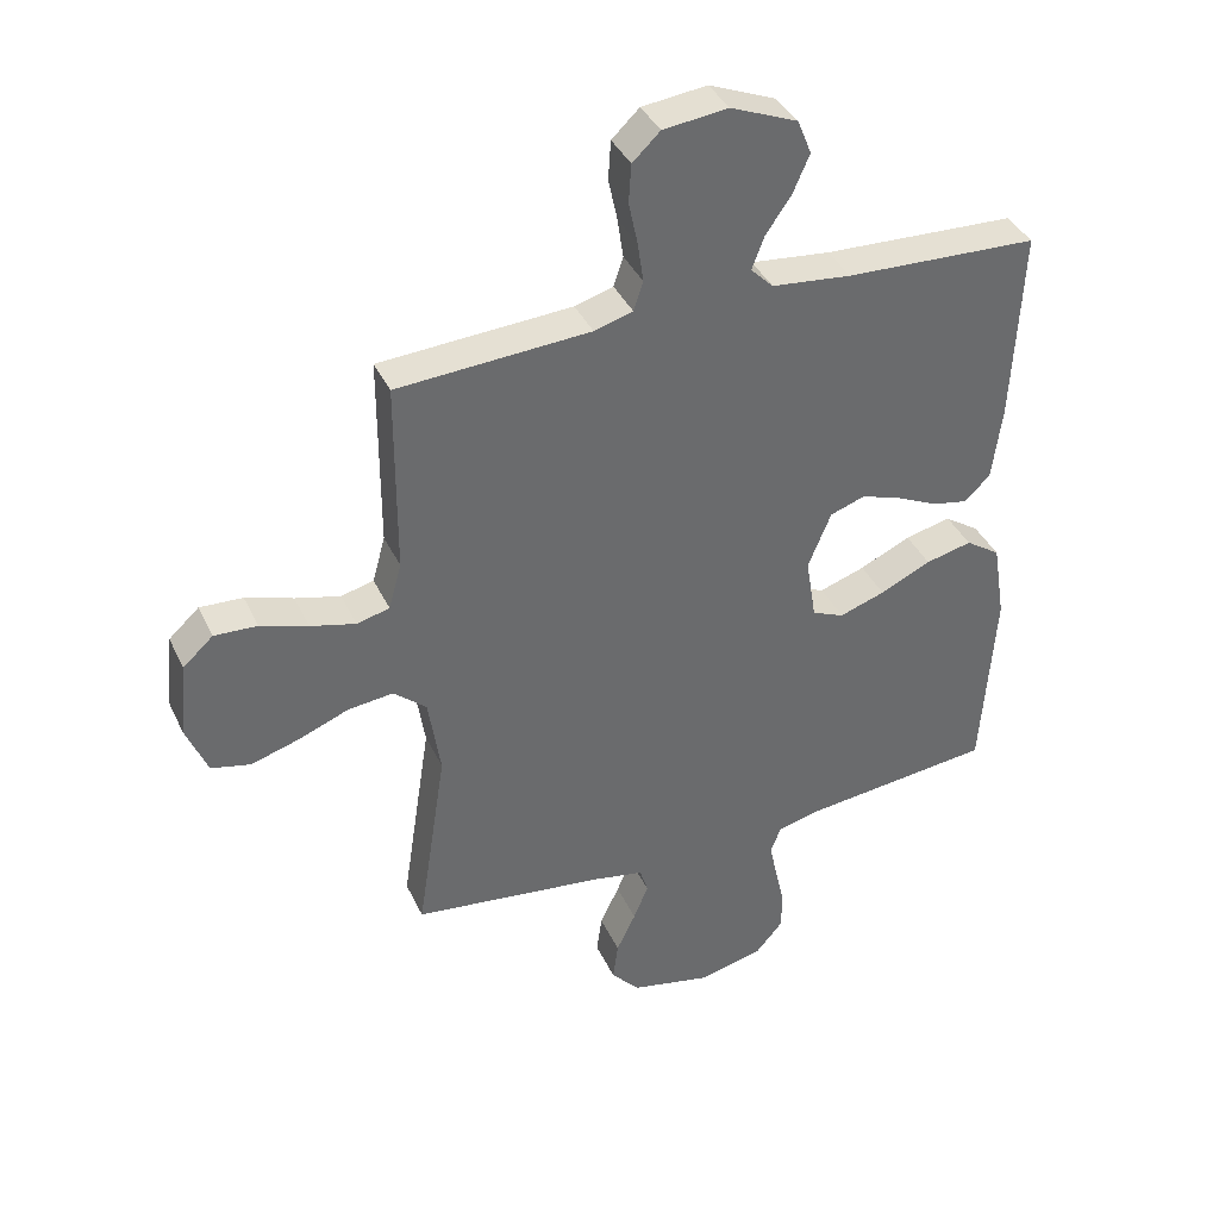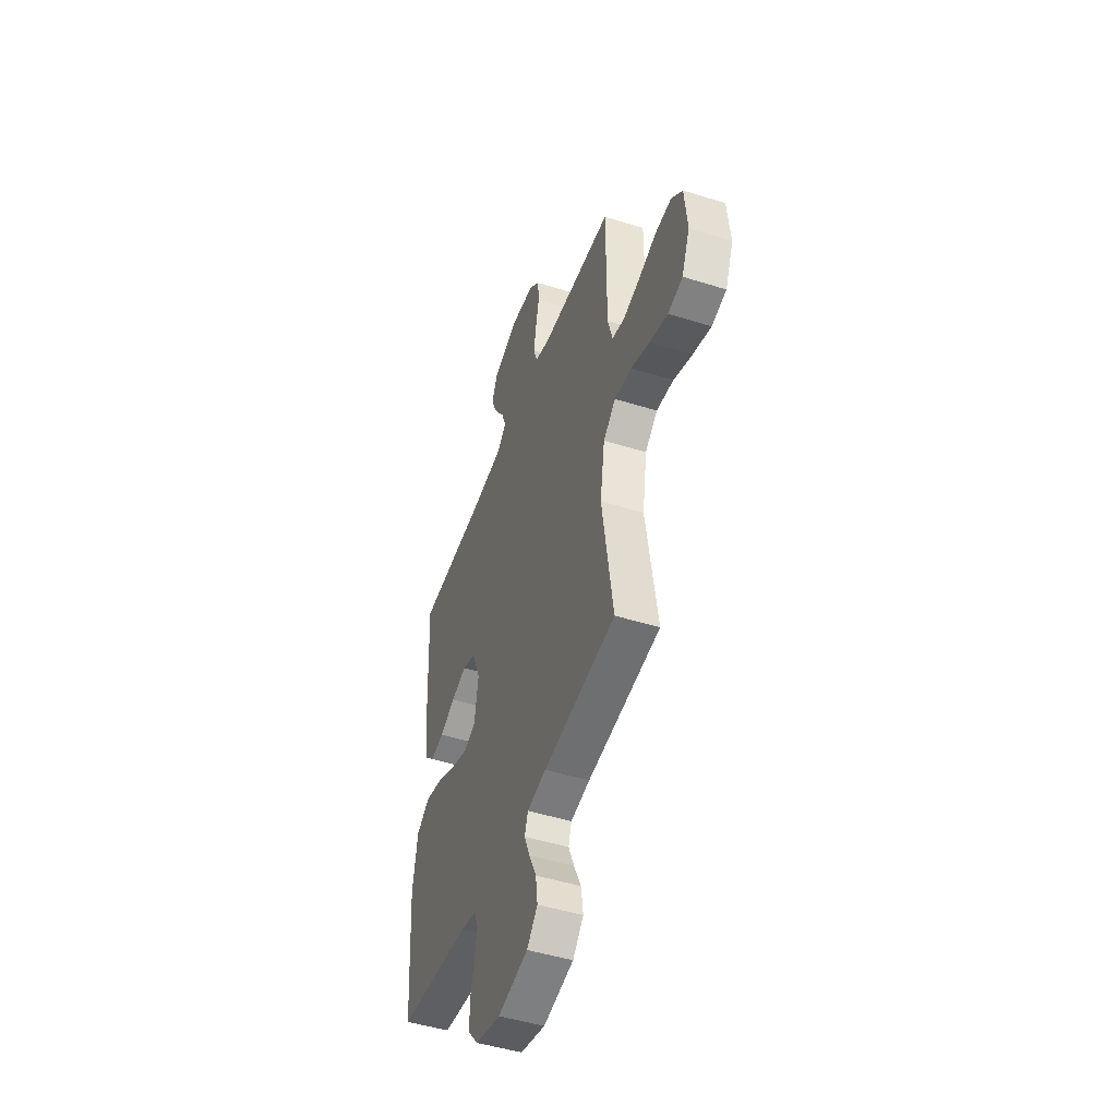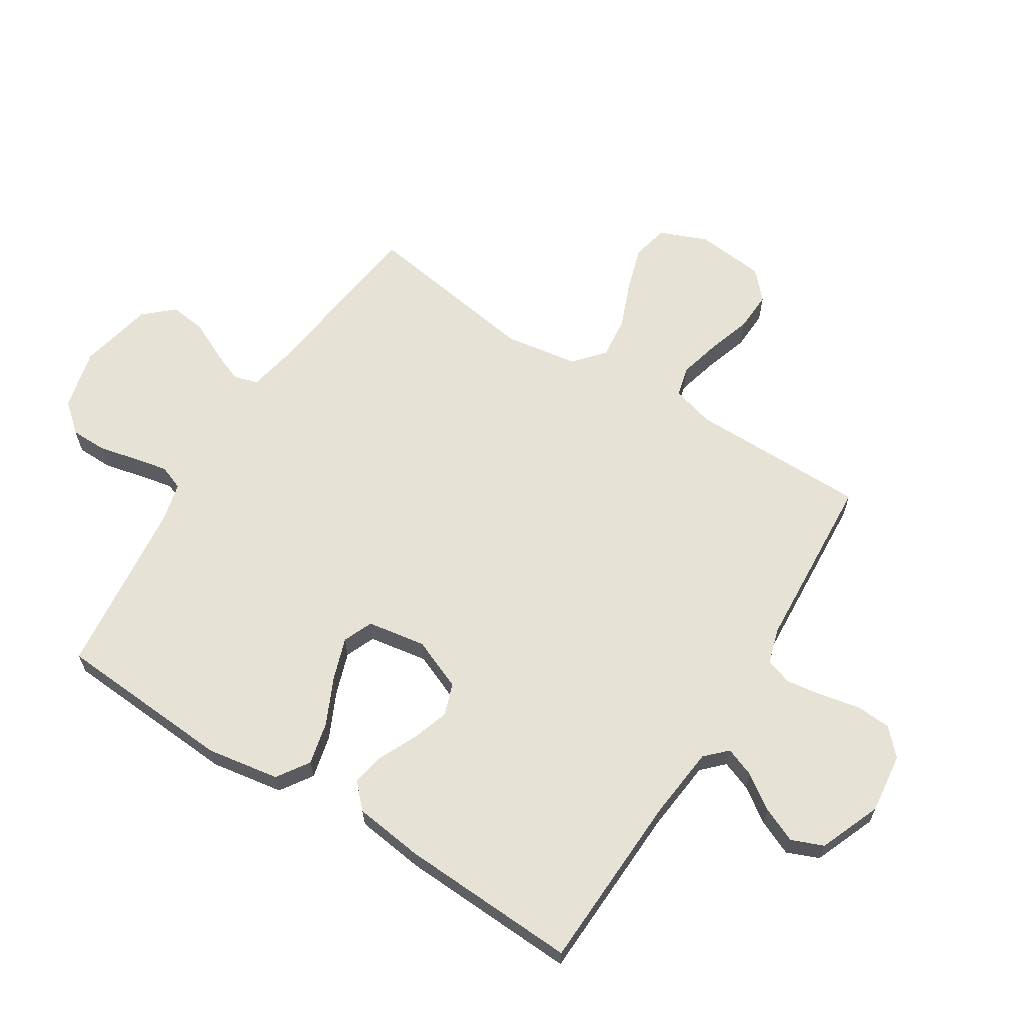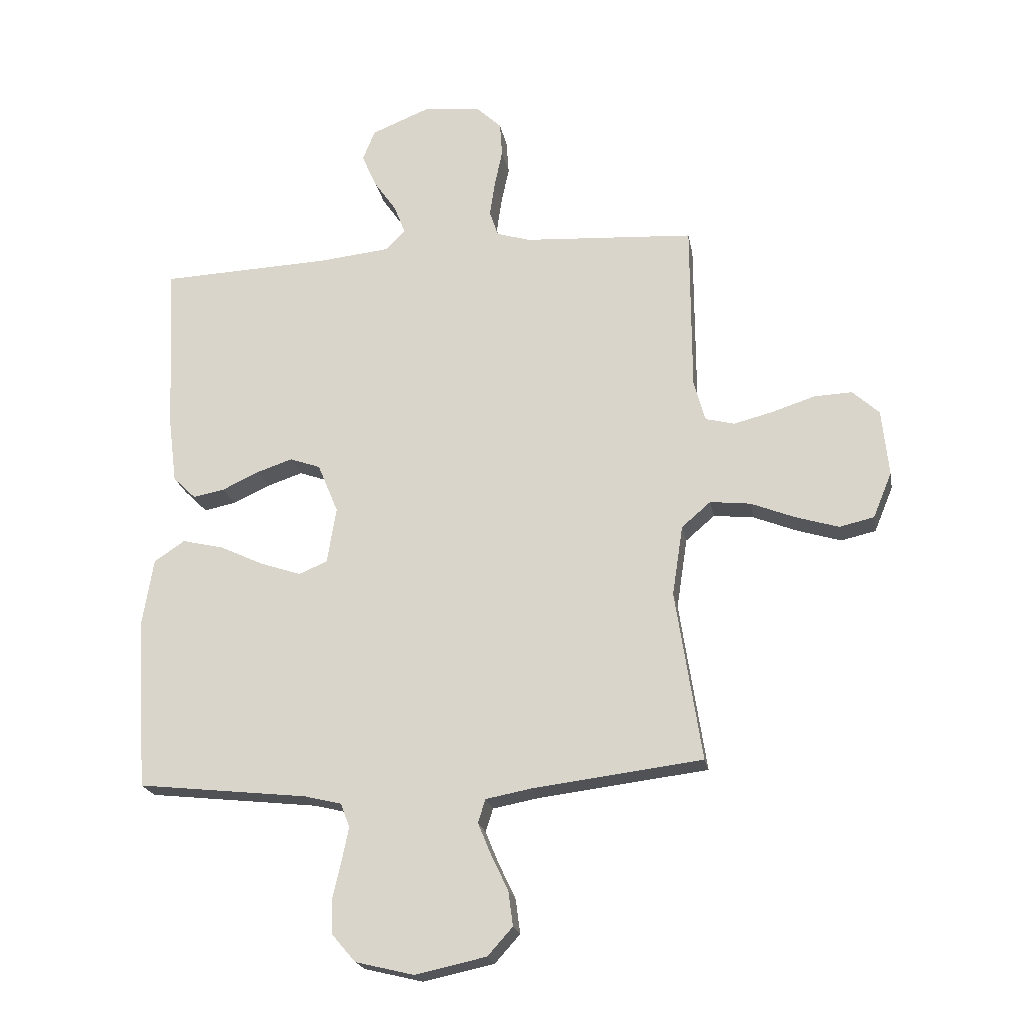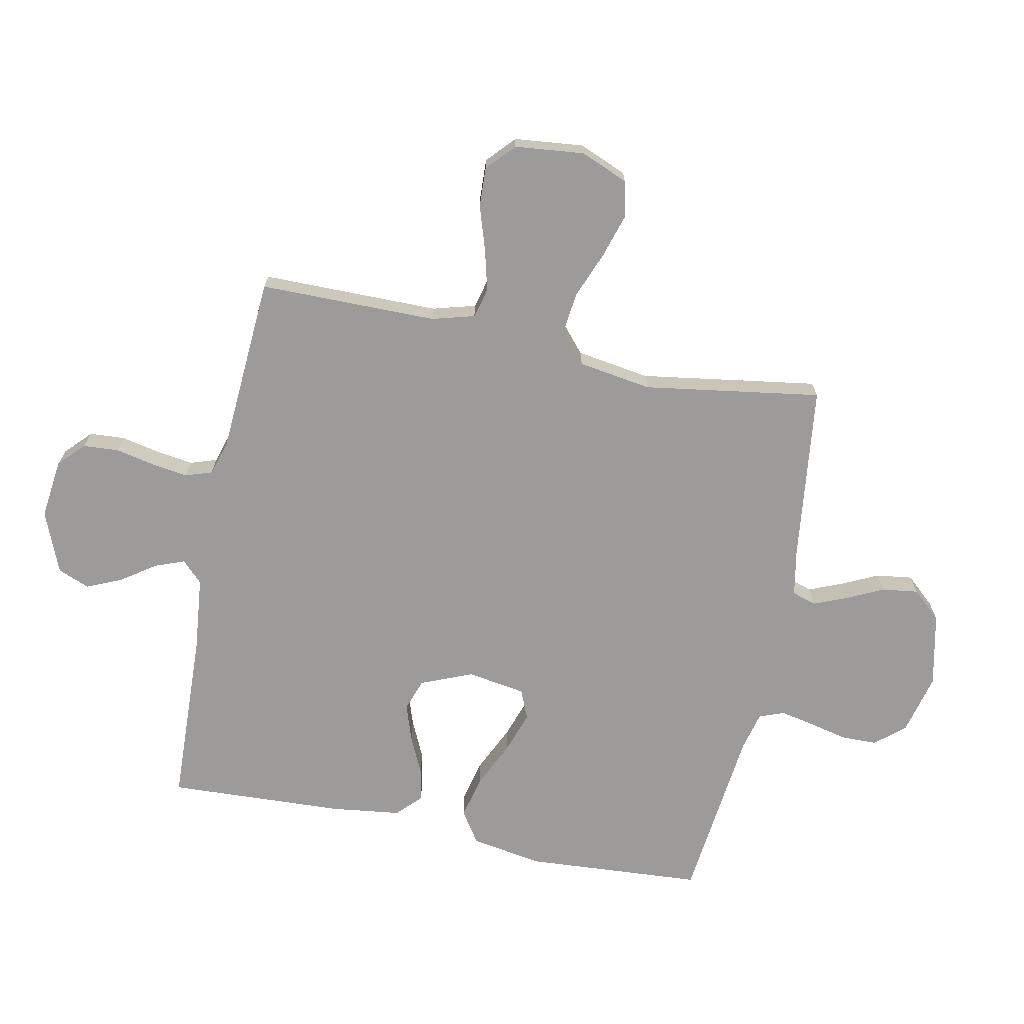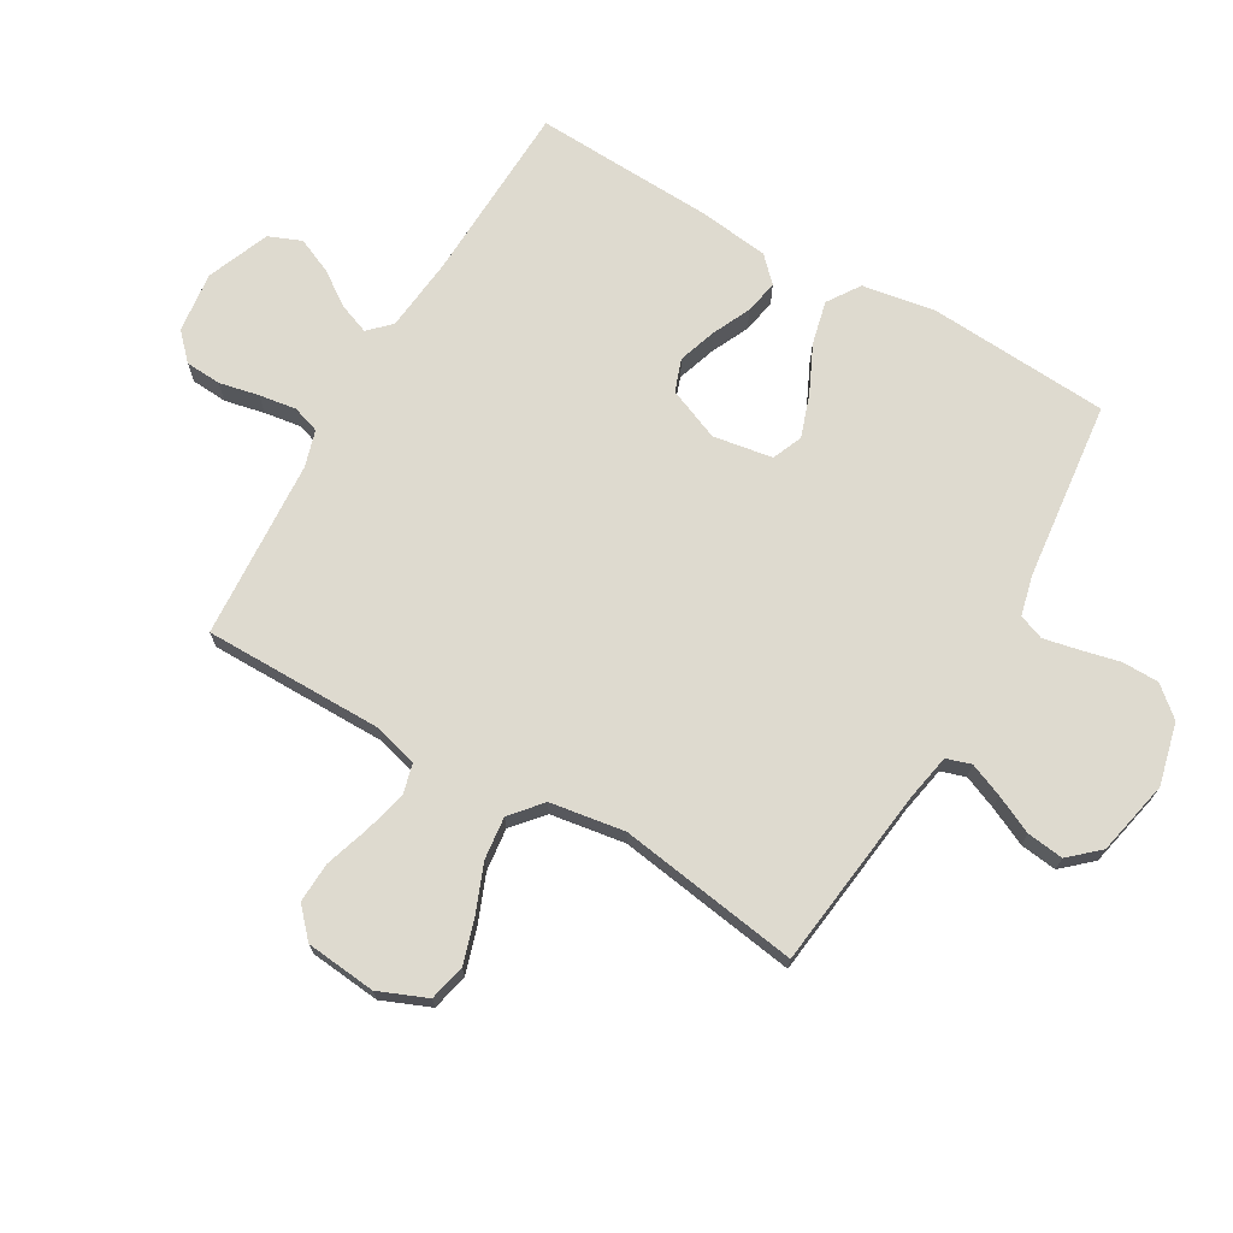
<metadata>
{"format":"obj","ext":"obj","renderer":"f3d","projection":"perspective","resolution":1024,"background":"white","views":[{"elev":38.5,"azim":156.8,"up":"+Z"},{"elev":-47.8,"azim":70.5,"up":"+Z"},{"elev":64.0,"azim":-57.8,"up":"+Y"},{"elev":-20.9,"azim":10.3,"up":"+Z"},{"elev":-69.9,"azim":78.5,"up":"+Y"},{"elev":71.0,"azim":120.0,"up":"+Y"}]}
</metadata>
<code>
v -0.5 0.07 0.5
v -0.2 0.07 0.512
v -0.076 0.07 0.525
v -0.041 0.07 0.56
v -0.06 0.07 0.61
v -0.1 0.07 0.668
v -0.126 0.07 0.727
v -0.104 0.07 0.781
v 0 0.07 0.823
v 0.101 0.07 0.811
v 0.144 0.07 0.77
v 0.148 0.07 0.71
v 0.134 0.07 0.644
v 0.125 0.07 0.582
v 0.14 0.07 0.537
v 0.2 0.07 0.519
v 0.5 0.07 0.5
v 0.501 0.07 0.2
v 0.521 0.07 0.128
v 0.572 0.07 0.115
v 0.642 0.07 0.133
v 0.716 0.07 0.157
v 0.783 0.07 0.16
v 0.83 0.07 0.117
v 0.842 0.07 0
v 0.809 0.07 -0.08
v 0.748 0.07 -0.094
v 0.673 0.07 -0.071
v 0.595 0.07 -0.04
v 0.524 0.07 -0.032
v 0.473 0.07 -0.076
v 0.454 0.07 -0.2
v 0.5 0.07 -0.5
v 0.2 0.07 -0.537
v 0.121 0.07 -0.552
v 0.108 0.07 -0.593
v 0.131 0.07 -0.649
v 0.161 0.07 -0.712
v 0.169 0.07 -0.773
v 0.125 0.07 -0.822
v 0 0.07 -0.849
v -0.103 0.07 -0.824
v -0.145 0.07 -0.775
v -0.146 0.07 -0.714
v -0.131 0.07 -0.649
v -0.119 0.07 -0.591
v -0.135 0.07 -0.549
v -0.2 0.07 -0.533
v -0.5 0.07 -0.5
v -0.52 0.07 -0.2
v -0.5 0.07 -0.078
v -0.446 0.07 -0.042
v -0.374 0.07 -0.059
v -0.295 0.07 -0.096
v -0.224 0.07 -0.12
v -0.174 0.07 -0.099
v -0.158 0.07 0
v -0.194 0.07 0.087
v -0.248 0.07 0.106
v -0.311 0.07 0.085
v -0.375 0.07 0.055
v -0.431 0.07 0.044
v -0.471 0.07 0.083
v -0.486 0.07 0.2
v -0.5 0 0.5
v -0.2 0 0.512
v -0.076 0 0.525
v -0.041 0 0.56
v -0.06 0 0.61
v -0.1 0 0.668
v -0.126 0 0.727
v -0.104 0 0.781
v 0 0 0.823
v 0.101 0 0.811
v 0.144 0 0.77
v 0.148 0 0.71
v 0.134 0 0.644
v 0.125 0 0.582
v 0.14 0 0.537
v 0.2 0 0.519
v 0.5 0 0.5
v 0.501 0 0.2
v 0.521 0 0.128
v 0.572 0 0.115
v 0.642 0 0.133
v 0.716 0 0.157
v 0.783 0 0.16
v 0.83 0 0.117
v 0.842 0 0
v 0.809 0 -0.08
v 0.748 0 -0.094
v 0.673 0 -0.071
v 0.595 0 -0.04
v 0.524 0 -0.032
v 0.473 0 -0.076
v 0.454 0 -0.2
v 0.5 0 -0.5
v 0.2 0 -0.537
v 0.121 0 -0.552
v 0.108 0 -0.593
v 0.131 0 -0.649
v 0.161 0 -0.712
v 0.169 0 -0.773
v 0.125 0 -0.822
v 0 0 -0.849
v -0.103 0 -0.824
v -0.145 0 -0.775
v -0.146 0 -0.714
v -0.131 0 -0.649
v -0.119 0 -0.591
v -0.135 0 -0.549
v -0.2 0 -0.533
v -0.5 0 -0.5
v -0.52 0 -0.2
v -0.5 0 -0.078
v -0.446 0 -0.042
v -0.374 0 -0.059
v -0.295 0 -0.096
v -0.224 0 -0.12
v -0.174 0 -0.099
v -0.158 0 0
v -0.194 0 0.087
v -0.248 0 0.106
v -0.311 0 0.085
v -0.375 0 0.055
v -0.431 0 0.044
v -0.471 0 0.083
v -0.486 0 0.2
f 63 64 1 2
f 60 61 62 63
f 59 60 63 2
f 58 59 2 3
f 57 58 3 4
f 56 57 4
f 51 52 53 54
f 51 54 55
f 48 49 50 51
f 47 48 51 55
f 46 47 55 56
f 42 43 44 45
f 42 45 46
f 41 42 46
f 37 38 39 40
f 36 37 40 41
f 35 36 41 46
f 32 33 34
f 31 32 34 35
f 26 27 28 29
f 24 25 26 29
f 24 29 30
f 21 22 23 24
f 20 21 24 30
f 19 20 30 31
f 16 17 18
f 15 16 18 19
f 10 11 12 13
f 10 13 14
f 9 10 14
f 8 9 14 15
f 5 6 7 8
f 4 5 8 15
f 31 35 46 56
f 19 31 56
f 4 15 19 56
f 66 65 128 127
f 127 126 125 124
f 66 127 124 123
f 67 66 123 122
f 68 67 122 121
f 68 121 120
f 118 117 116 115
f 119 118 115
f 115 114 113 112
f 119 115 112 111
f 120 119 111 110
f 109 108 107 106
f 110 109 106
f 110 106 105
f 104 103 102 101
f 105 104 101 100
f 110 105 100 99
f 98 97 96
f 99 98 96 95
f 93 92 91 90
f 93 90 89 88
f 94 93 88
f 88 87 86 85
f 94 88 85 84
f 95 94 84 83
f 82 81 80
f 83 82 80 79
f 77 76 75 74
f 78 77 74
f 78 74 73
f 79 78 73 72
f 72 71 70 69
f 79 72 69 68
f 120 110 99 95
f 120 95 83
f 120 83 79 68
f 1 65 66 2
f 2 66 67 3
f 3 67 68 4
f 4 68 69 5
f 5 69 70 6
f 6 70 71 7
f 7 71 72 8
f 8 72 73 9
f 9 73 74 10
f 10 74 75 11
f 11 75 76 12
f 12 76 77 13
f 13 77 78 14
f 14 78 79 15
f 15 79 80 16
f 16 80 81 17
f 17 81 82 18
f 18 82 83 19
f 19 83 84 20
f 20 84 85 21
f 21 85 86 22
f 22 86 87 23
f 23 87 88 24
f 24 88 89 25
f 25 89 90 26
f 26 90 91 27
f 27 91 92 28
f 28 92 93 29
f 29 93 94 30
f 30 94 95 31
f 31 95 96 32
f 32 96 97 33
f 33 97 98 34
f 34 98 99 35
f 35 99 100 36
f 36 100 101 37
f 37 101 102 38
f 38 102 103 39
f 39 103 104 40
f 40 104 105 41
f 41 105 106 42
f 42 106 107 43
f 43 107 108 44
f 44 108 109 45
f 45 109 110 46
f 46 110 111 47
f 47 111 112 48
f 48 112 113 49
f 49 113 114 50
f 50 114 115 51
f 51 115 116 52
f 52 116 117 53
f 53 117 118 54
f 54 118 119 55
f 55 119 120 56
f 56 120 121 57
f 57 121 122 58
f 58 122 123 59
f 59 123 124 60
f 60 124 125 61
f 61 125 126 62
f 62 126 127 63
f 63 127 128 64
f 64 128 65 1

</code>
